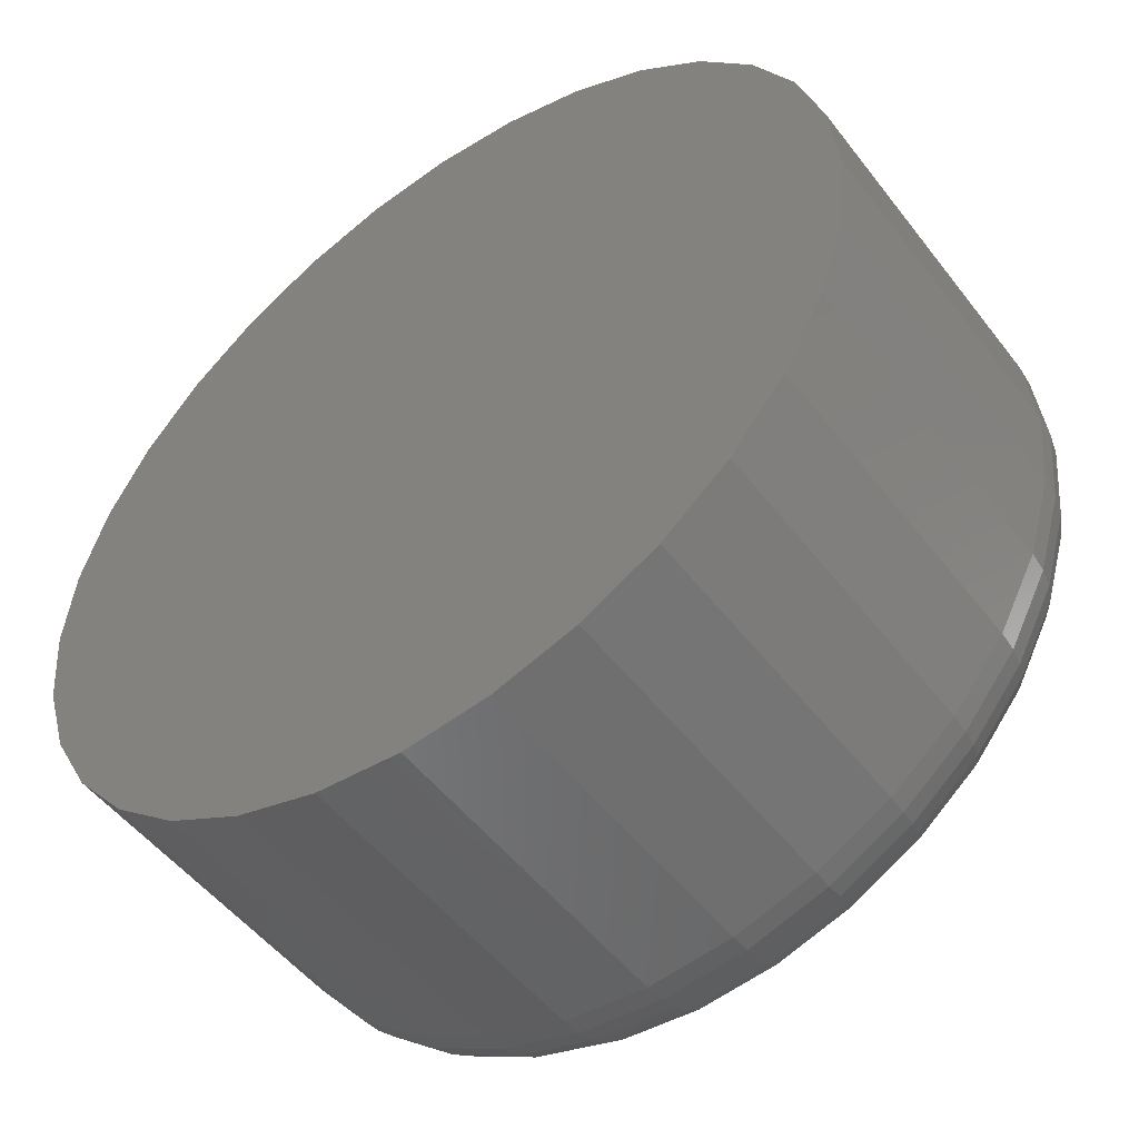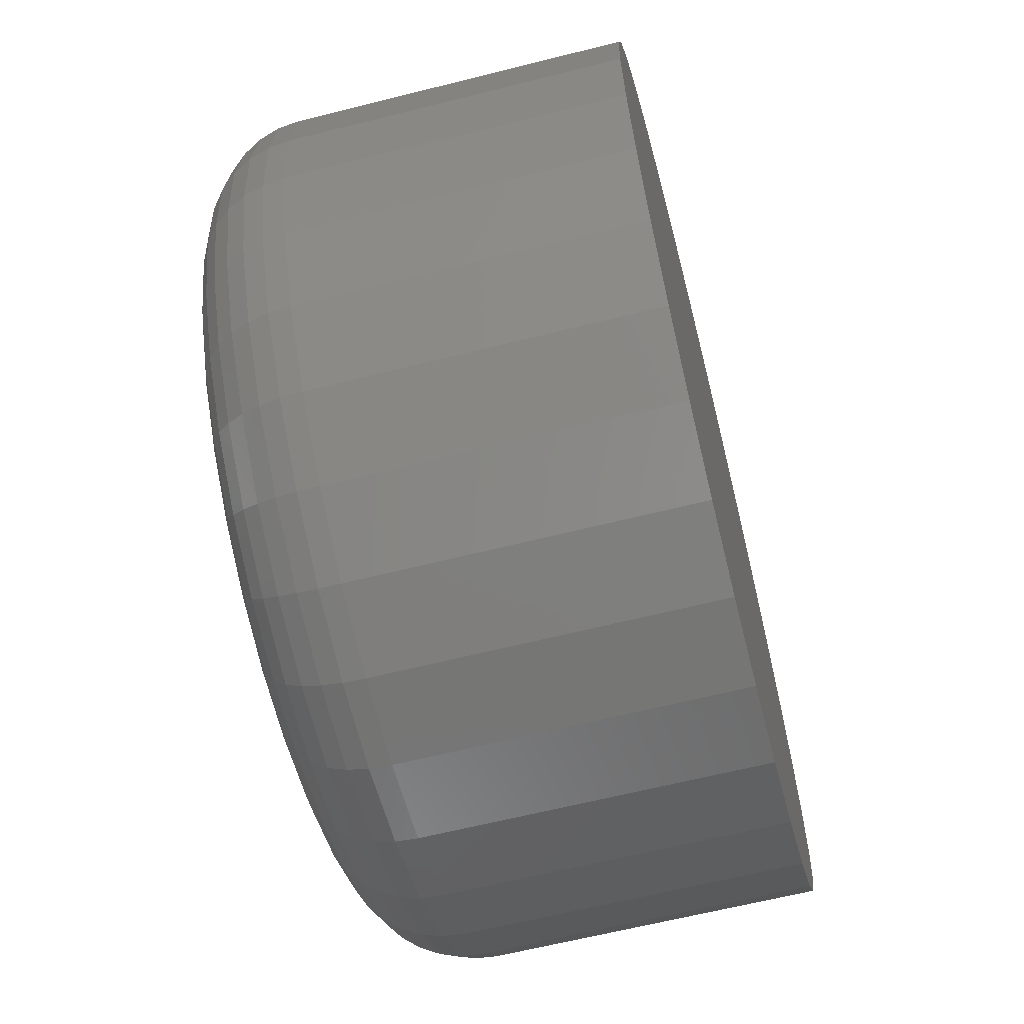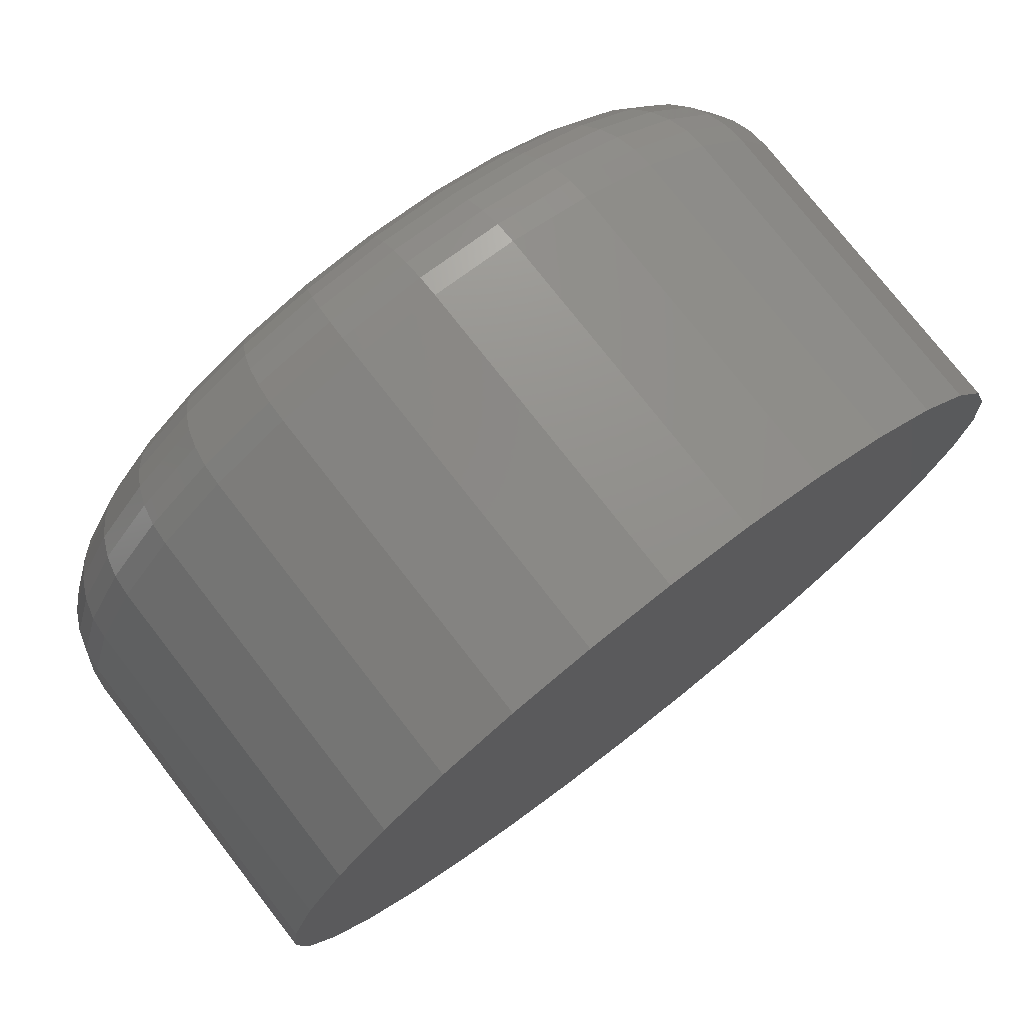
<metadata>
{"format":"stl","ext":"stl","renderer":"f3d","projection":"perspective","resolution":1024,"background":"white","views":[{"elev":-51.1,"azim":36.3,"up":"+Z"},{"elev":-63.2,"azim":-75.7,"up":"+Z"},{"elev":76.2,"azim":-37.9,"up":"+Z"}]}
</metadata>
<code>
# stl→obj: 320 verts, 636 faces
v 0.1713 0 0.1702
v 0.1802 0 0.1729
v 0.1895 0 0.1738
v 0.1987 0 0.1729
v 0.2077 0 0.1702
v 0.1631 0 0.1658
v 0.2159 0 0.1658
v 0.1559 0 0.1599
v 0.2231 0 0.1599
v 0.15 0 0.1527
v 0.229 0 0.1527
v 0.1456 0 0.1445
v 0.2334 0 0.1445
v 0.1429 0 0.1356
v 0.2361 0 0.1356
v 0.2334 0 0.1081
v 0.1456 0 0.1081
v 0.2361 0 0.117
v 0.15 0 0.09991
v 0.229 0 0.09991
v 0.1559 0 0.0927
v 0.2231 0 0.0927
v 0.1631 0 0.08679
v 0.2159 0 0.08679
v 0.1713 0 0.0824
v 0.2077 0 0.0824
v 0.1802 0 0.0797
v 0.1895 0 0.07878
v 0.1987 0 0.0797
v 0.1429 0 0.117
v 0.1419 0 0.1263
v 0.237 0 0.1263
v 0.2526 -0.01562 0.1263
v 0.2526 -0.0625 0.1263
v 0.2514 -0.01562 0.114
v 0.2514 -0.0625 0.114
v 0.2478 -0.01562 0.1021
v 0.2478 -0.0625 0.1021
v 0.242 -0.01562 0.09123
v 0.242 -0.0625 0.09123
v 0.2341 -0.01562 0.08166
v 0.2341 -0.0625 0.08166
v 0.2246 -0.01562 0.0738
v 0.2246 -0.0625 0.0738
v 0.2136 -0.01562 0.06797
v 0.2136 -0.0625 0.06797
v 0.2018 -0.01562 0.06437
v 0.2018 -0.0625 0.06437
v 0.1895 -0.01562 0.06316
v 0.1895 -0.0625 0.06316
v 0.1772 -0.01562 0.06437
v 0.1772 -0.0625 0.06437
v 0.1653 -0.01562 0.06797
v 0.1653 -0.0625 0.06797
v 0.1544 -0.01562 0.0738
v 0.1544 -0.0625 0.0738
v 0.1448 -0.01562 0.08166
v 0.1448 -0.0625 0.08166
v 0.137 -0.01562 0.09123
v 0.137 -0.0625 0.09123
v 0.1311 -0.01562 0.1021
v 0.1311 -0.0625 0.1021
v 0.1275 -0.01562 0.114
v 0.1275 -0.0625 0.114
v 0.1263 -0.01562 0.1263
v 0.1263 -0.0625 0.1263
v 0.1275 -0.01562 0.1386
v 0.1275 -0.0625 0.1386
v 0.1311 -0.01562 0.1505
v 0.1311 -0.0625 0.1505
v 0.137 -0.01562 0.1614
v 0.137 -0.0625 0.1614
v 0.1448 -0.01562 0.171
v 0.1448 -0.0625 0.171
v 0.1544 -0.01562 0.1788
v 0.1544 -0.0625 0.1788
v 0.1653 -0.01562 0.1847
v 0.1653 -0.0625 0.1847
v 0.1772 -0.01562 0.1883
v 0.1772 -0.0625 0.1883
v 0.1895 -0.01562 0.1895
v 0.1895 -0.0625 0.1895
v 0.2018 -0.01562 0.1883
v 0.2018 -0.0625 0.1883
v 0.2136 -0.01562 0.1847
v 0.2136 -0.0625 0.1847
v 0.2246 -0.01562 0.1788
v 0.2246 -0.0625 0.1788
v 0.2341 -0.01562 0.171
v 0.2341 -0.0625 0.171
v 0.242 -0.01562 0.1614
v 0.242 -0.0625 0.1614
v 0.2478 -0.01562 0.1505
v 0.2478 -0.0625 0.1505
v 0.2514 -0.01562 0.1386
v 0.2514 -0.0625 0.1386
v 0.1266 -0.01258 0.1263
v 0.1278 -0.01258 0.1386
v 0.1275 -0.009646 0.1263
v 0.1287 -0.009646 0.1384
v 0.1289 -0.006944 0.1263
v 0.1301 -0.006944 0.1381
v 0.1309 -0.004576 0.1263
v 0.132 -0.004576 0.1377
v 0.1333 -0.002633 0.1263
v 0.1343 -0.002633 0.1373
v 0.136 -0.001189 0.1263
v 0.137 -0.001189 0.1368
v 0.1389 -0.0003002 0.1263
v 0.1399 -0.0003002 0.1362
v 0.2511 -0.01258 0.1386
v 0.2523 -0.01258 0.1263
v 0.2503 -0.009646 0.1384
v 0.2514 -0.009646 0.1263
v 0.2488 -0.006944 0.1381
v 0.25 -0.006944 0.1263
v 0.2469 -0.004576 0.1377
v 0.2481 -0.004576 0.1263
v 0.2446 -0.002633 0.1373
v 0.2457 -0.002633 0.1263
v 0.242 -0.001189 0.1368
v 0.243 -0.001189 0.1263
v 0.2391 -0.0003002 0.1362
v 0.2401 -0.0003002 0.1263
v 0.2475 -0.01258 0.1504
v 0.2467 -0.009646 0.15
v 0.2454 -0.006944 0.1495
v 0.2436 -0.004576 0.1487
v 0.2414 -0.002633 0.1478
v 0.2389 -0.001189 0.1468
v 0.2362 -0.0003002 0.1457
v 0.2417 -0.01258 0.1612
v 0.241 -0.009646 0.1607
v 0.2398 -0.006944 0.1599
v 0.2382 -0.004576 0.1589
v 0.2362 -0.002633 0.1575
v 0.234 -0.001189 0.156
v 0.2315 -0.0003002 0.1544
v 0.2339 -0.01258 0.1708
v 0.2333 -0.009646 0.1701
v 0.2323 -0.006944 0.1691
v 0.2309 -0.004576 0.1677
v 0.2292 -0.002633 0.1661
v 0.2273 -0.001189 0.1642
v 0.2252 -0.0003002 0.1621
v 0.2244 -0.01258 0.1786
v 0.2239 -0.009646 0.1778
v 0.2231 -0.006944 0.1766
v 0.222 -0.004576 0.175
v 0.2207 -0.002633 0.1731
v 0.2192 -0.001189 0.1708
v 0.2176 -0.0003002 0.1684
v 0.2135 -0.01258 0.1844
v 0.2132 -0.009646 0.1836
v 0.2126 -0.006944 0.1822
v 0.2119 -0.004576 0.1804
v 0.211 -0.002633 0.1783
v 0.21 -0.001189 0.1758
v 0.2088 -0.0003002 0.173
v 0.2017 -0.01258 0.188
v 0.2016 -0.009646 0.1871
v 0.2013 -0.006944 0.1857
v 0.2009 -0.004576 0.1838
v 0.2004 -0.002633 0.1814
v 0.1999 -0.001189 0.1788
v 0.1993 -0.0003002 0.1759
v 0.1895 -0.01258 0.1892
v 0.1895 -0.009646 0.1883
v 0.1895 -0.006944 0.1868
v 0.1895 -0.004576 0.1849
v 0.1895 -0.002633 0.1825
v 0.1895 -0.001189 0.1798
v 0.1895 -0.0003002 0.1769
v 0.1772 -0.01258 0.188
v 0.1774 -0.009646 0.1871
v 0.1777 -0.006944 0.1857
v 0.178 -0.004576 0.1838
v 0.1785 -0.002633 0.1814
v 0.179 -0.001189 0.1788
v 0.1796 -0.0003002 0.1759
v 0.1654 -0.01258 0.1844
v 0.1658 -0.009646 0.1836
v 0.1663 -0.006944 0.1822
v 0.1671 -0.004576 0.1804
v 0.168 -0.002633 0.1783
v 0.169 -0.001189 0.1758
v 0.1701 -0.0003002 0.173
v 0.1546 -0.01258 0.1786
v 0.155 -0.009646 0.1778
v 0.1558 -0.006944 0.1766
v 0.1569 -0.004576 0.175
v 0.1582 -0.002633 0.1731
v 0.1597 -0.001189 0.1708
v 0.1614 -0.0003002 0.1684
v 0.145 -0.01258 0.1708
v 0.1457 -0.009646 0.1701
v 0.1467 -0.006944 0.1691
v 0.1481 -0.004576 0.1677
v 0.1497 -0.002633 0.1661
v 0.1516 -0.001189 0.1642
v 0.1537 -0.0003002 0.1621
v 0.1372 -0.01258 0.1612
v 0.1379 -0.009646 0.1607
v 0.1391 -0.006944 0.1599
v 0.1408 -0.004576 0.1589
v 0.1427 -0.002633 0.1575
v 0.145 -0.001189 0.156
v 0.1474 -0.0003002 0.1544
v 0.1314 -0.01258 0.1504
v 0.1322 -0.009646 0.15
v 0.1336 -0.006944 0.1495
v 0.1354 -0.004576 0.1487
v 0.1375 -0.002633 0.1478
v 0.14 -0.001189 0.1468
v 0.1427 -0.0003002 0.1457
v 0.2511 -0.01258 0.1141
v 0.2503 -0.009646 0.1142
v 0.2488 -0.006944 0.1145
v 0.2469 -0.004576 0.1149
v 0.2446 -0.002633 0.1153
v 0.242 -0.001189 0.1159
v 0.2391 -0.0003002 0.1164
v 0.1278 -0.01258 0.1141
v 0.1287 -0.009646 0.1142
v 0.1301 -0.006944 0.1145
v 0.132 -0.004576 0.1149
v 0.1343 -0.002633 0.1153
v 0.137 -0.001189 0.1159
v 0.1399 -0.0003002 0.1164
v 0.1314 -0.01258 0.1023
v 0.1322 -0.009646 0.1026
v 0.1336 -0.006944 0.1032
v 0.1354 -0.004576 0.1039
v 0.1375 -0.002633 0.1048
v 0.14 -0.001189 0.1058
v 0.1427 -0.0003002 0.107
v 0.1372 -0.01258 0.09139
v 0.1379 -0.009646 0.09189
v 0.1391 -0.006944 0.09269
v 0.1408 -0.004576 0.09377
v 0.1427 -0.002633 0.09509
v 0.145 -0.001189 0.09659
v 0.1474 -0.0003002 0.09821
v 0.145 -0.01258 0.08187
v 0.1457 -0.009646 0.0825
v 0.1467 -0.006944 0.08352
v 0.1481 -0.004576 0.08489
v 0.1497 -0.002633 0.08657
v 0.1516 -0.001189 0.08848
v 0.1537 -0.0003002 0.09055
v 0.1546 -0.01258 0.07405
v 0.155 -0.009646 0.07479
v 0.1558 -0.006944 0.07599
v 0.1569 -0.004576 0.07761
v 0.1582 -0.002633 0.07958
v 0.1597 -0.001189 0.08182
v 0.1614 -0.0003002 0.08426
v 0.1654 -0.01258 0.06824
v 0.1658 -0.009646 0.06906
v 0.1663 -0.006944 0.0704
v 0.1671 -0.004576 0.07219
v 0.168 -0.002633 0.07438
v 0.169 -0.001189 0.07688
v 0.1701 -0.0003002 0.07958
v 0.1772 -0.01258 0.06467
v 0.1774 -0.009646 0.06554
v 0.1777 -0.006944 0.06695
v 0.178 -0.004576 0.06886
v 0.1785 -0.002633 0.07118
v 0.179 -0.001189 0.07383
v 0.1796 -0.0003002 0.07671
v 0.1895 -0.01258 0.06346
v 0.1895 -0.009646 0.06435
v 0.1895 -0.006944 0.06579
v 0.1895 -0.004576 0.06773
v 0.1895 -0.002633 0.0701
v 0.1895 -0.001189 0.0728
v 0.1895 -0.0003002 0.07573
v 0.2017 -0.01258 0.06467
v 0.2016 -0.009646 0.06554
v 0.2013 -0.006944 0.06695
v 0.2009 -0.004576 0.06886
v 0.2004 -0.002633 0.07118
v 0.1999 -0.001189 0.07383
v 0.1993 -0.0003002 0.07671
v 0.2135 -0.01258 0.06824
v 0.2132 -0.009646 0.06906
v 0.2126 -0.006944 0.0704
v 0.2119 -0.004576 0.07219
v 0.211 -0.002633 0.07438
v 0.21 -0.001189 0.07688
v 0.2088 -0.0003002 0.07958
v 0.2244 -0.01258 0.07405
v 0.2239 -0.009646 0.07479
v 0.2231 -0.006944 0.07599
v 0.222 -0.004576 0.07761
v 0.2207 -0.002633 0.07958
v 0.2192 -0.001189 0.08182
v 0.2176 -0.0003002 0.08426
v 0.2339 -0.01258 0.08187
v 0.2333 -0.009646 0.0825
v 0.2323 -0.006944 0.08352
v 0.2309 -0.004576 0.08489
v 0.2292 -0.002633 0.08657
v 0.2273 -0.001189 0.08848
v 0.2252 -0.0003002 0.09055
v 0.2417 -0.01258 0.09139
v 0.241 -0.009646 0.09189
v 0.2398 -0.006944 0.09269
v 0.2382 -0.004576 0.09377
v 0.2362 -0.002633 0.09509
v 0.234 -0.001189 0.09659
v 0.2315 -0.0003002 0.09821
v 0.2475 -0.01258 0.1023
v 0.2467 -0.009646 0.1026
v 0.2454 -0.006944 0.1032
v 0.2436 -0.004576 0.1039
v 0.2414 -0.002633 0.1048
v 0.2389 -0.001189 0.1058
v 0.2362 -0.0003002 0.107
f 1 2 3
f 1 3 4
f 5 1 4
f 6 1 5
f 7 6 5
f 8 6 7
f 9 8 7
f 10 8 9
f 11 10 9
f 12 10 11
f 13 12 11
f 14 12 13
f 15 14 13
f 16 17 18
f 19 17 16
f 20 19 16
f 21 19 20
f 22 21 20
f 23 21 22
f 24 23 22
f 25 23 24
f 26 25 24
f 27 25 26
f 28 27 26
f 29 28 26
f 17 30 18
f 18 30 31
f 18 31 32
f 32 31 14
f 32 14 15
f 33 34 35
f 35 34 36
f 35 36 37
f 37 36 38
f 37 38 39
f 39 38 40
f 39 40 41
f 41 40 42
f 41 42 43
f 43 42 44
f 43 44 45
f 45 44 46
f 45 46 47
f 47 46 48
f 47 48 49
f 49 48 50
f 49 50 51
f 51 50 52
f 51 52 53
f 53 52 54
f 53 54 55
f 55 54 56
f 55 56 57
f 57 56 58
f 57 58 59
f 59 58 60
f 59 60 61
f 61 60 62
f 61 62 63
f 63 62 64
f 63 64 65
f 65 64 66
f 65 66 67
f 67 66 68
f 67 68 69
f 69 68 70
f 69 70 71
f 71 70 72
f 71 72 73
f 73 72 74
f 73 74 75
f 75 74 76
f 75 76 77
f 77 76 78
f 77 78 79
f 79 78 80
f 79 80 81
f 81 80 82
f 81 82 83
f 83 82 84
f 83 84 85
f 85 84 86
f 85 86 87
f 87 86 88
f 87 88 89
f 89 88 90
f 89 90 91
f 91 90 92
f 91 92 93
f 93 92 94
f 93 94 95
f 95 94 96
f 95 96 33
f 33 96 34
f 65 67 97
f 97 67 98
f 97 98 99
f 99 98 100
f 99 100 101
f 101 100 102
f 101 102 103
f 103 102 104
f 103 104 105
f 105 104 106
f 105 106 107
f 107 106 108
f 107 108 109
f 109 108 110
f 109 110 31
f 31 110 14
f 95 33 111
f 111 33 112
f 111 112 113
f 113 112 114
f 113 114 115
f 115 114 116
f 115 116 117
f 117 116 118
f 117 118 119
f 119 118 120
f 119 120 121
f 121 120 122
f 121 122 123
f 123 122 124
f 123 124 15
f 15 124 32
f 93 95 125
f 125 95 111
f 125 111 126
f 126 111 113
f 126 113 127
f 127 113 115
f 127 115 128
f 128 115 117
f 128 117 129
f 129 117 119
f 129 119 130
f 130 119 121
f 130 121 131
f 131 121 123
f 131 123 13
f 13 123 15
f 91 93 132
f 132 93 125
f 132 125 133
f 133 125 126
f 133 126 134
f 134 126 127
f 134 127 135
f 135 127 128
f 135 128 136
f 136 128 129
f 136 129 137
f 137 129 130
f 137 130 138
f 138 130 131
f 138 131 11
f 11 131 13
f 89 91 139
f 139 91 132
f 139 132 140
f 140 132 133
f 140 133 141
f 141 133 134
f 141 134 142
f 142 134 135
f 142 135 143
f 143 135 136
f 143 136 144
f 144 136 137
f 144 137 145
f 145 137 138
f 145 138 9
f 9 138 11
f 87 89 146
f 146 89 139
f 146 139 147
f 147 139 140
f 147 140 148
f 148 140 141
f 148 141 149
f 149 141 142
f 149 142 150
f 150 142 143
f 150 143 151
f 151 143 144
f 151 144 152
f 152 144 145
f 152 145 7
f 7 145 9
f 85 87 153
f 153 87 146
f 153 146 154
f 154 146 147
f 154 147 155
f 155 147 148
f 155 148 156
f 156 148 149
f 156 149 157
f 157 149 150
f 157 150 158
f 158 150 151
f 158 151 159
f 159 151 152
f 159 152 5
f 5 152 7
f 83 85 160
f 160 85 153
f 160 153 161
f 161 153 154
f 161 154 162
f 162 154 155
f 162 155 163
f 163 155 156
f 163 156 164
f 164 156 157
f 164 157 165
f 165 157 158
f 165 158 166
f 166 158 159
f 166 159 4
f 4 159 5
f 81 83 167
f 167 83 160
f 167 160 168
f 168 160 161
f 168 161 169
f 169 161 162
f 169 162 170
f 170 162 163
f 170 163 171
f 171 163 164
f 171 164 172
f 172 164 165
f 172 165 173
f 173 165 166
f 173 166 3
f 3 166 4
f 79 81 174
f 174 81 167
f 174 167 175
f 175 167 168
f 175 168 176
f 176 168 169
f 176 169 177
f 177 169 170
f 177 170 178
f 178 170 171
f 178 171 179
f 179 171 172
f 179 172 180
f 180 172 173
f 180 173 2
f 2 173 3
f 77 79 181
f 181 79 174
f 181 174 182
f 182 174 175
f 182 175 183
f 183 175 176
f 183 176 184
f 184 176 177
f 184 177 185
f 185 177 178
f 185 178 186
f 186 178 179
f 186 179 187
f 187 179 180
f 187 180 1
f 1 180 2
f 75 77 188
f 188 77 181
f 188 181 189
f 189 181 182
f 189 182 190
f 190 182 183
f 190 183 191
f 191 183 184
f 191 184 192
f 192 184 185
f 192 185 193
f 193 185 186
f 193 186 194
f 194 186 187
f 194 187 6
f 6 187 1
f 73 75 195
f 195 75 188
f 195 188 196
f 196 188 189
f 196 189 197
f 197 189 190
f 197 190 198
f 198 190 191
f 198 191 199
f 199 191 192
f 199 192 200
f 200 192 193
f 200 193 201
f 201 193 194
f 201 194 8
f 8 194 6
f 71 73 202
f 202 73 195
f 202 195 203
f 203 195 196
f 203 196 204
f 204 196 197
f 204 197 205
f 205 197 198
f 205 198 206
f 206 198 199
f 206 199 207
f 207 199 200
f 207 200 208
f 208 200 201
f 208 201 10
f 10 201 8
f 69 71 209
f 209 71 202
f 209 202 210
f 210 202 203
f 210 203 211
f 211 203 204
f 211 204 212
f 212 204 205
f 212 205 213
f 213 205 206
f 213 206 214
f 214 206 207
f 214 207 215
f 215 207 208
f 215 208 12
f 12 208 10
f 67 69 98
f 98 69 209
f 98 209 100
f 100 209 210
f 100 210 102
f 102 210 211
f 102 211 104
f 104 211 212
f 104 212 106
f 106 212 213
f 106 213 108
f 108 213 214
f 108 214 110
f 110 214 215
f 110 215 14
f 14 215 12
f 33 35 112
f 112 35 216
f 112 216 114
f 114 216 217
f 114 217 116
f 116 217 218
f 116 218 118
f 118 218 219
f 118 219 120
f 120 219 220
f 120 220 122
f 122 220 221
f 122 221 124
f 124 221 222
f 124 222 32
f 32 222 18
f 63 65 223
f 223 65 97
f 223 97 224
f 224 97 99
f 224 99 225
f 225 99 101
f 225 101 226
f 226 101 103
f 226 103 227
f 227 103 105
f 227 105 228
f 228 105 107
f 228 107 229
f 229 107 109
f 229 109 30
f 30 109 31
f 61 63 230
f 230 63 223
f 230 223 231
f 231 223 224
f 231 224 232
f 232 224 225
f 232 225 233
f 233 225 226
f 233 226 234
f 234 226 227
f 234 227 235
f 235 227 228
f 235 228 236
f 236 228 229
f 236 229 17
f 17 229 30
f 59 61 237
f 237 61 230
f 237 230 238
f 238 230 231
f 238 231 239
f 239 231 232
f 239 232 240
f 240 232 233
f 240 233 241
f 241 233 234
f 241 234 242
f 242 234 235
f 242 235 243
f 243 235 236
f 243 236 19
f 19 236 17
f 57 59 244
f 244 59 237
f 244 237 245
f 245 237 238
f 245 238 246
f 246 238 239
f 246 239 247
f 247 239 240
f 247 240 248
f 248 240 241
f 248 241 249
f 249 241 242
f 249 242 250
f 250 242 243
f 250 243 21
f 21 243 19
f 55 57 251
f 251 57 244
f 251 244 252
f 252 244 245
f 252 245 253
f 253 245 246
f 253 246 254
f 254 246 247
f 254 247 255
f 255 247 248
f 255 248 256
f 256 248 249
f 256 249 257
f 257 249 250
f 257 250 23
f 23 250 21
f 53 55 258
f 258 55 251
f 258 251 259
f 259 251 252
f 259 252 260
f 260 252 253
f 260 253 261
f 261 253 254
f 261 254 262
f 262 254 255
f 262 255 263
f 263 255 256
f 263 256 264
f 264 256 257
f 264 257 25
f 25 257 23
f 51 53 265
f 265 53 258
f 265 258 266
f 266 258 259
f 266 259 267
f 267 259 260
f 267 260 268
f 268 260 261
f 268 261 269
f 269 261 262
f 269 262 270
f 270 262 263
f 270 263 271
f 271 263 264
f 271 264 27
f 27 264 25
f 49 51 272
f 272 51 265
f 272 265 273
f 273 265 266
f 273 266 274
f 274 266 267
f 274 267 275
f 275 267 268
f 275 268 276
f 276 268 269
f 276 269 277
f 277 269 270
f 277 270 278
f 278 270 271
f 278 271 28
f 28 271 27
f 47 49 279
f 279 49 272
f 279 272 280
f 280 272 273
f 280 273 281
f 281 273 274
f 281 274 282
f 282 274 275
f 282 275 283
f 283 275 276
f 283 276 284
f 284 276 277
f 284 277 285
f 285 277 278
f 285 278 29
f 29 278 28
f 45 47 286
f 286 47 279
f 286 279 287
f 287 279 280
f 287 280 288
f 288 280 281
f 288 281 289
f 289 281 282
f 289 282 290
f 290 282 283
f 290 283 291
f 291 283 284
f 291 284 292
f 292 284 285
f 292 285 26
f 26 285 29
f 43 45 293
f 293 45 286
f 293 286 294
f 294 286 287
f 294 287 295
f 295 287 288
f 295 288 296
f 296 288 289
f 296 289 297
f 297 289 290
f 297 290 298
f 298 290 291
f 298 291 299
f 299 291 292
f 299 292 24
f 24 292 26
f 41 43 300
f 300 43 293
f 300 293 301
f 301 293 294
f 301 294 302
f 302 294 295
f 302 295 303
f 303 295 296
f 303 296 304
f 304 296 297
f 304 297 305
f 305 297 298
f 305 298 306
f 306 298 299
f 306 299 22
f 22 299 24
f 39 41 307
f 307 41 300
f 307 300 308
f 308 300 301
f 308 301 309
f 309 301 302
f 309 302 310
f 310 302 303
f 310 303 311
f 311 303 304
f 311 304 312
f 312 304 305
f 312 305 313
f 313 305 306
f 313 306 20
f 20 306 22
f 37 39 314
f 314 39 307
f 314 307 315
f 315 307 308
f 315 308 316
f 316 308 309
f 316 309 317
f 317 309 310
f 317 310 318
f 318 310 311
f 318 311 319
f 319 311 312
f 319 312 320
f 320 312 313
f 320 313 16
f 16 313 20
f 35 37 216
f 216 37 314
f 216 314 217
f 217 314 315
f 217 315 218
f 218 315 316
f 218 316 219
f 219 316 317
f 219 317 220
f 220 317 318
f 220 318 221
f 221 318 319
f 221 319 222
f 222 319 320
f 222 320 18
f 18 320 16
f 80 84 82
f 84 80 78
f 84 78 86
f 86 78 76
f 86 76 88
f 88 76 74
f 88 74 90
f 90 74 72
f 90 72 92
f 40 58 42
f 42 58 56
f 42 56 44
f 44 56 54
f 44 54 46
f 46 54 52
f 46 52 48
f 48 52 50
f 92 72 94
f 94 72 70
f 94 70 96
f 96 70 68
f 96 68 34
f 34 68 66
f 34 66 36
f 36 66 64
f 36 64 38
f 38 64 62
f 38 62 40
f 40 62 60
f 40 60 58

</code>
